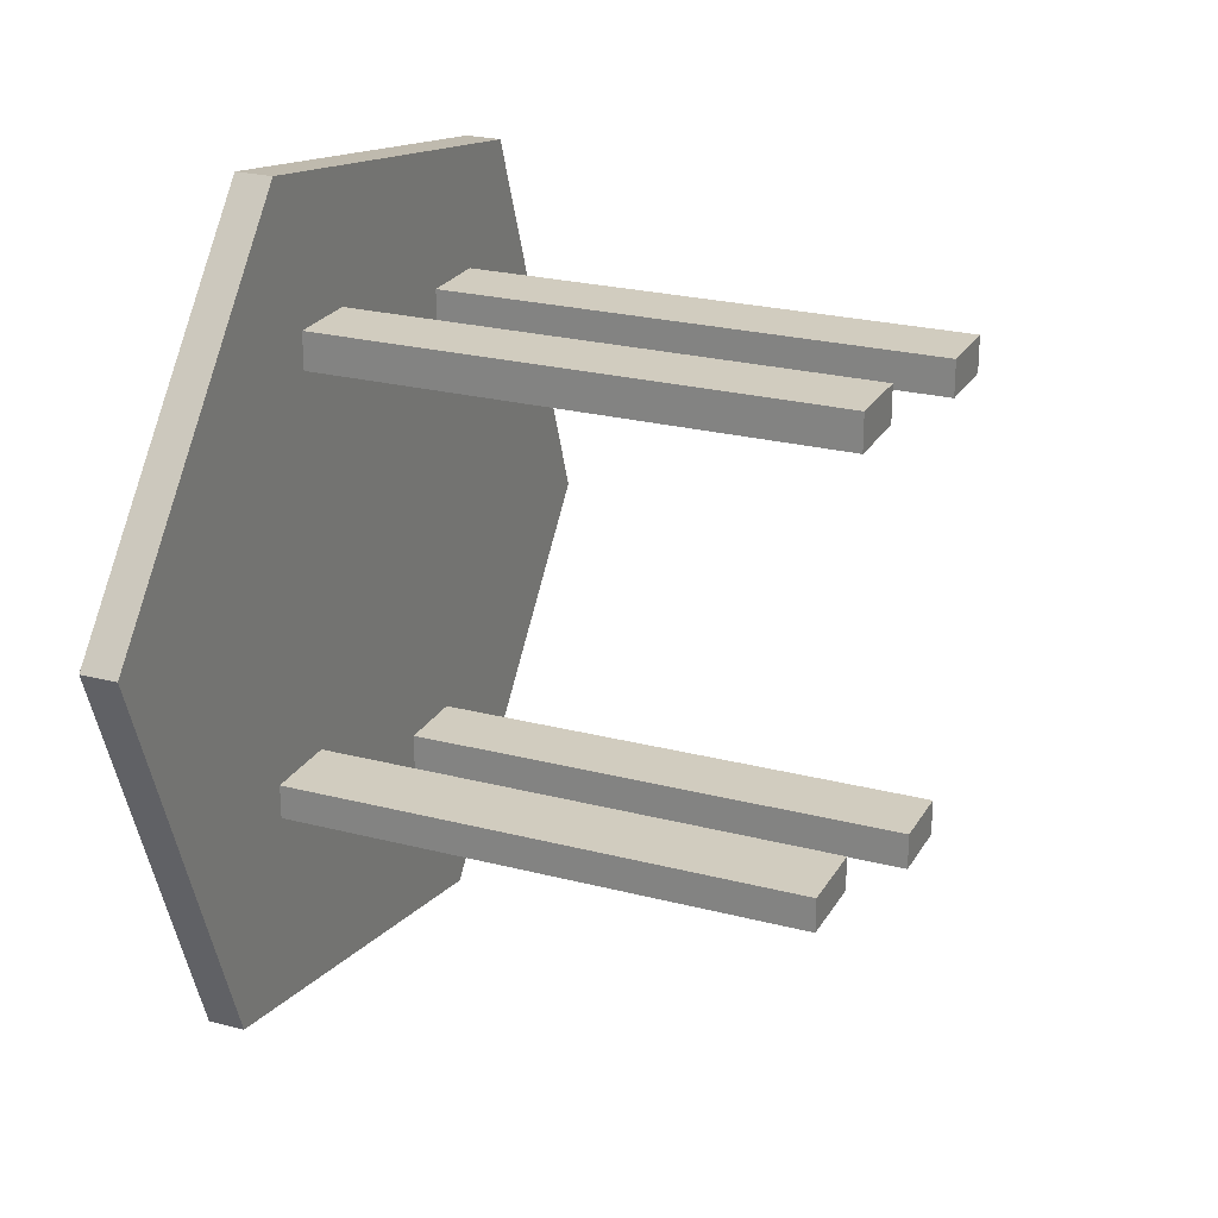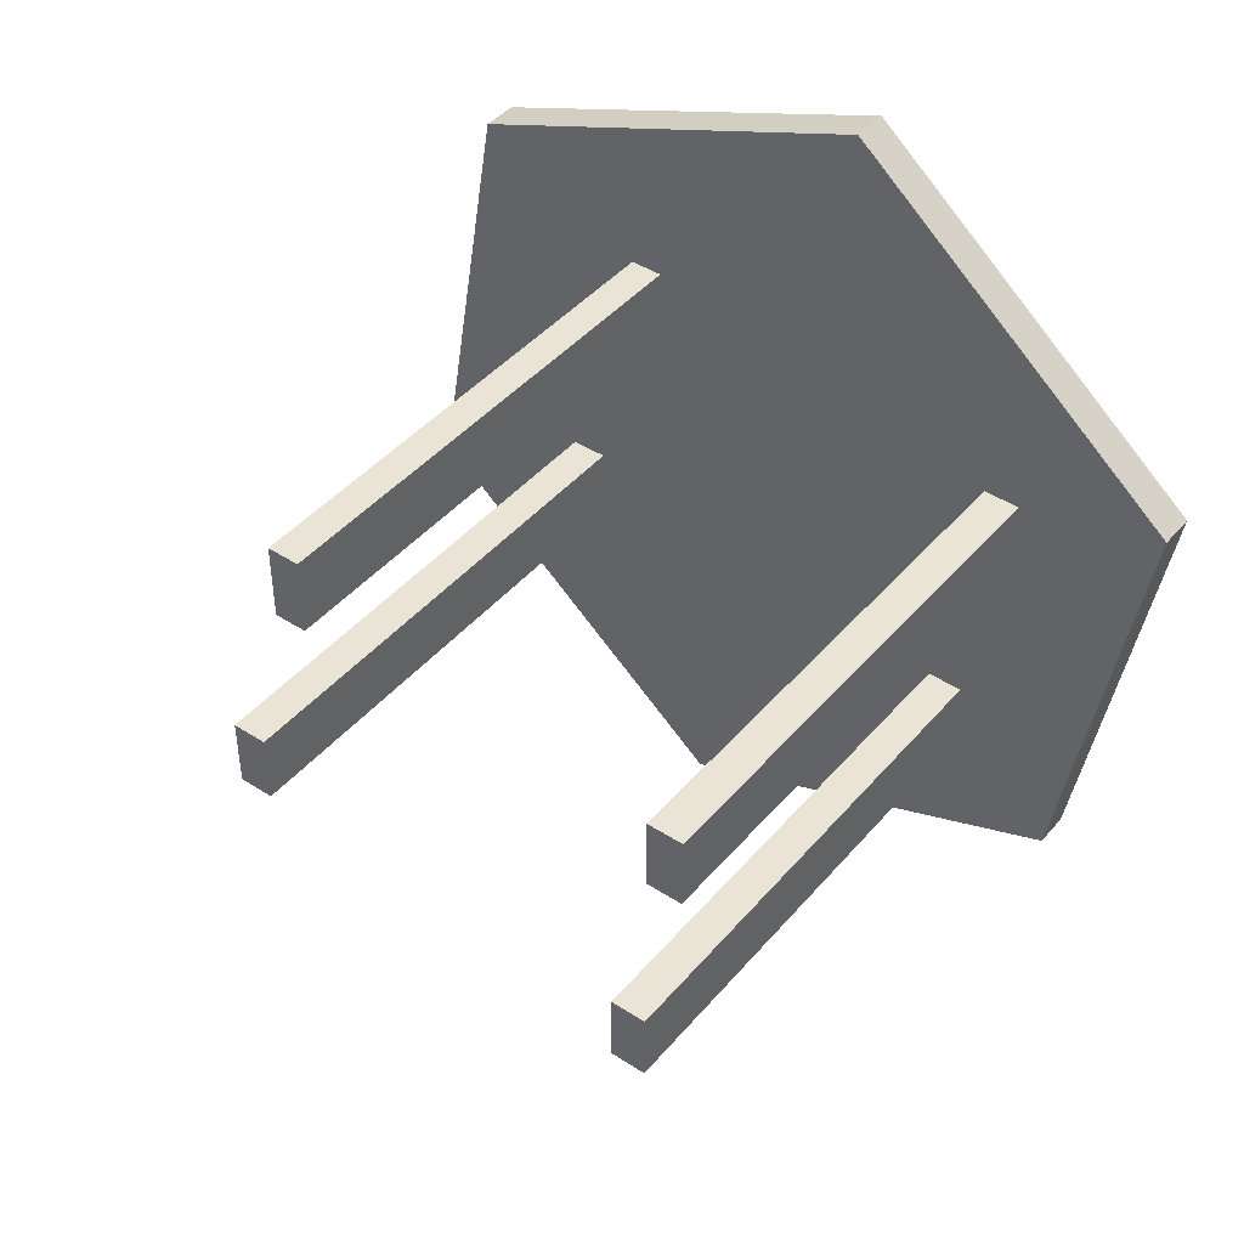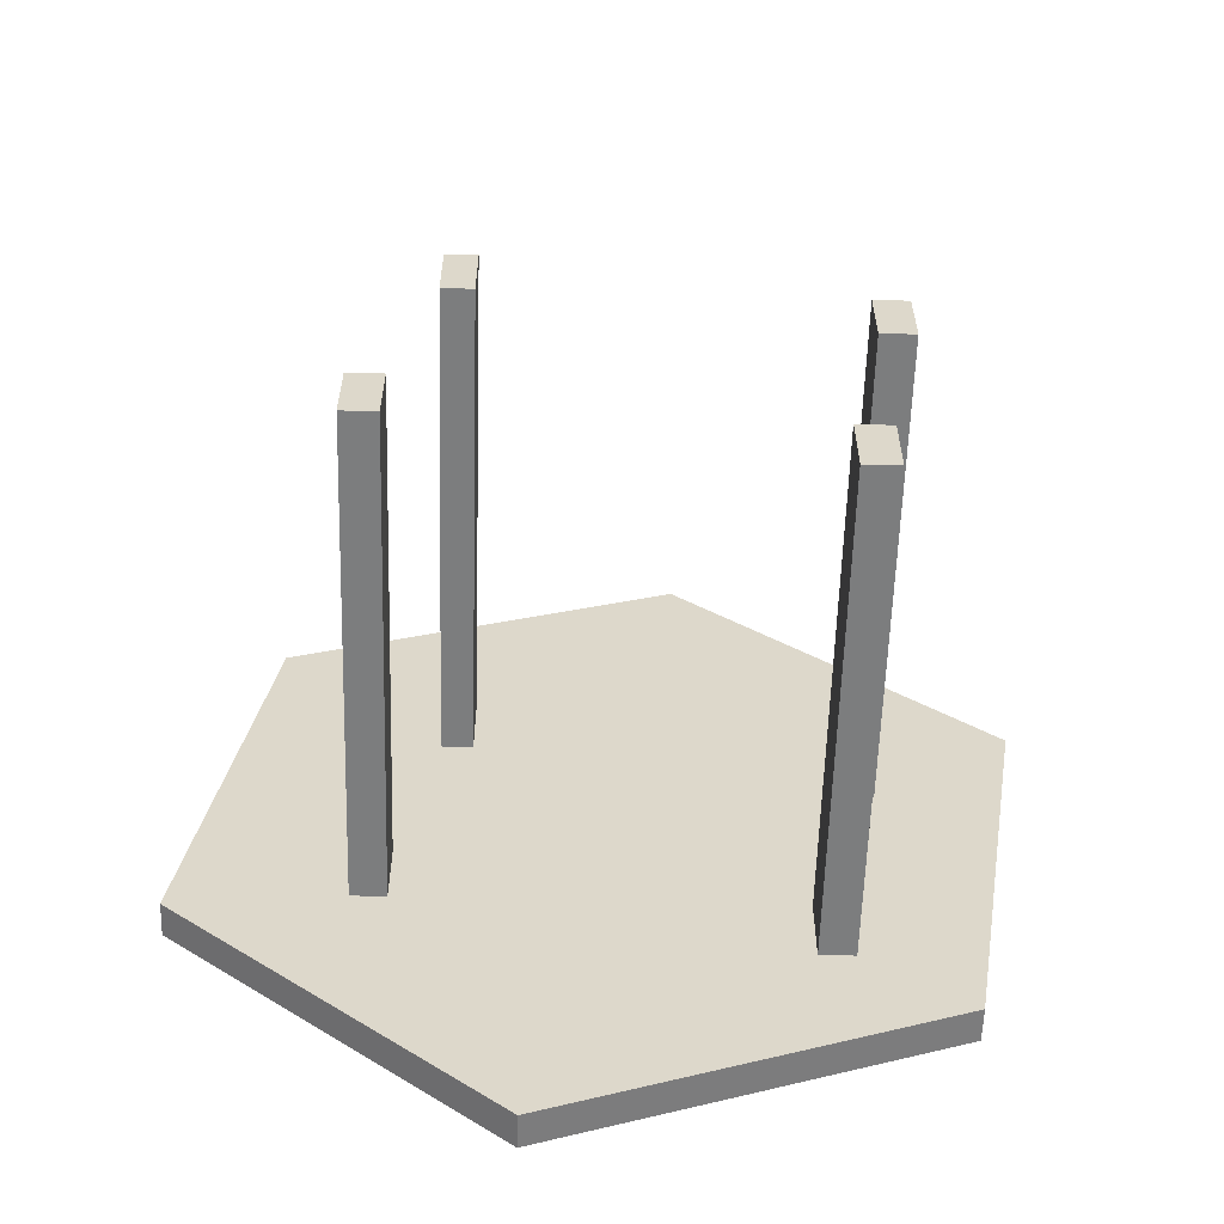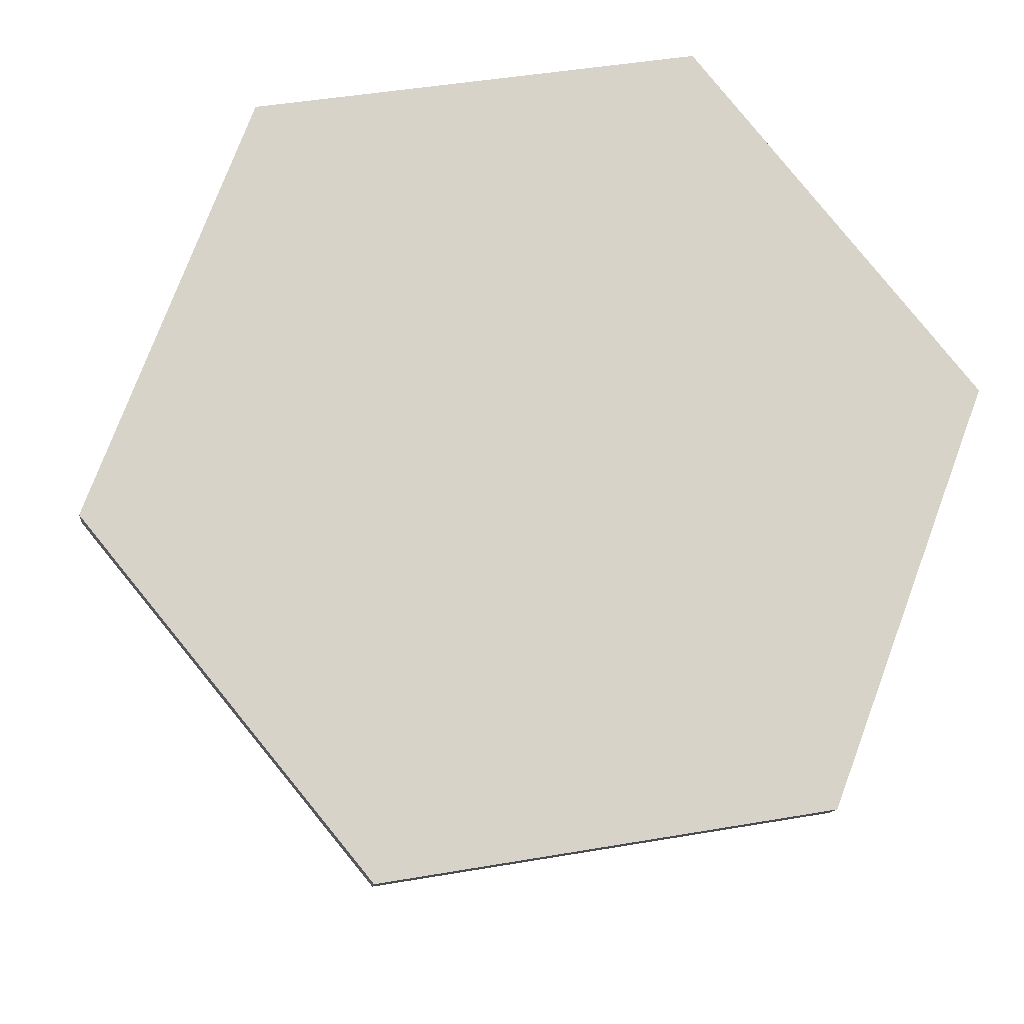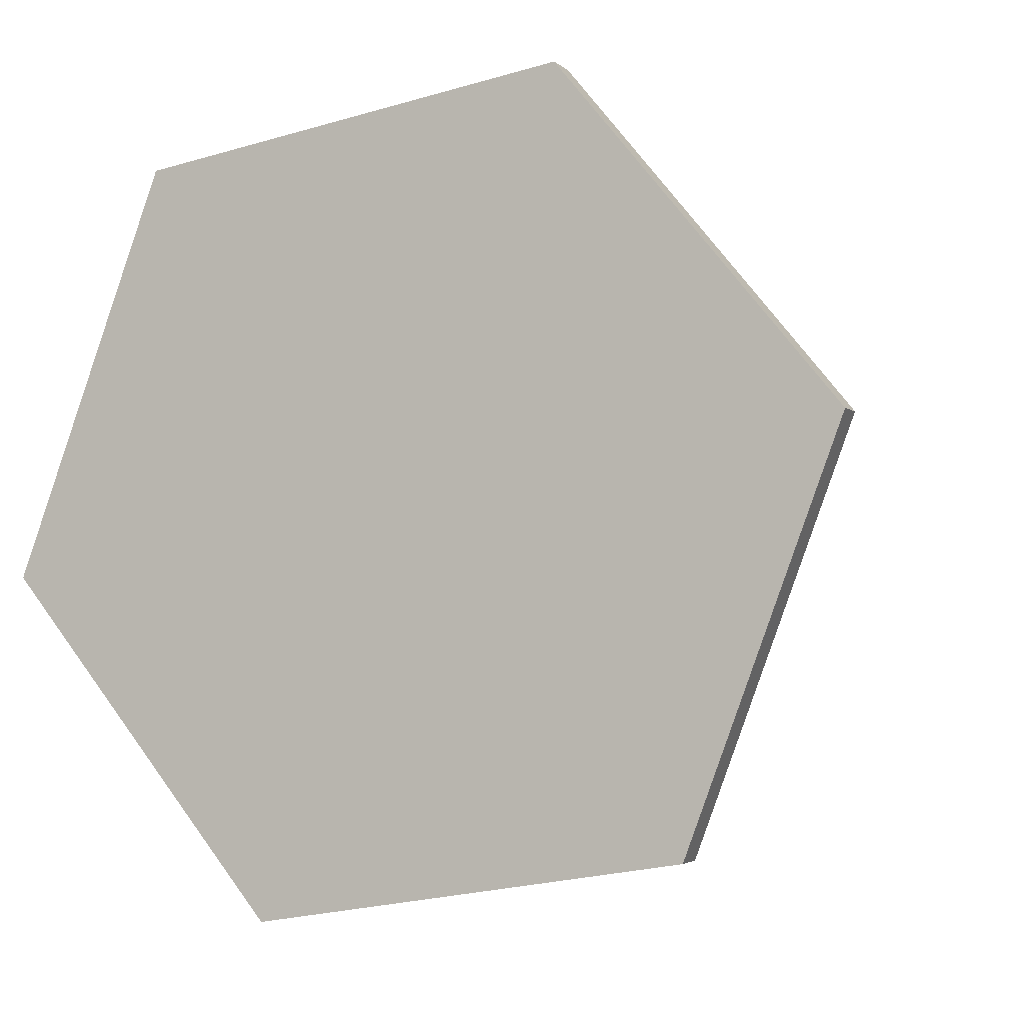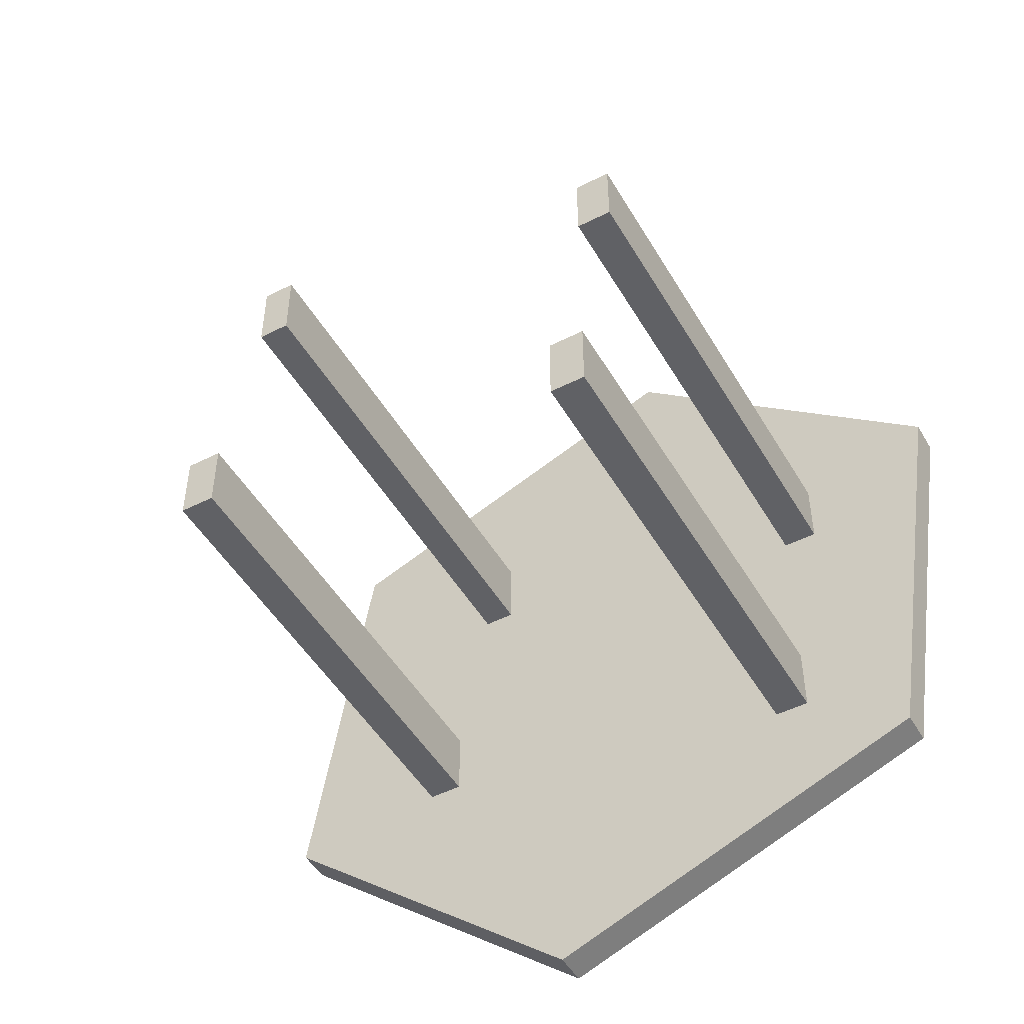
<metadata>
{"format":"obj","ext":"obj","renderer":"f3d","projection":"perspective","resolution":1024,"background":"white","views":[{"elev":24.0,"azim":23.4,"up":"+Y"},{"elev":43.7,"azim":127.3,"up":"+Z"},{"elev":-59.0,"azim":88.3,"up":"+Z"},{"elev":-12.5,"azim":-95.8,"up":"+Y"},{"elev":-2.9,"azim":-67.7,"up":"+Y"},{"elev":-49.0,"azim":119.4,"up":"+Z"}]}
</metadata>
<code>
v 0.5 -4.044 3
v 0.5 -4.044 4.068
v 7.5 -4.044 4.068
v 7.5 -4.044 3
v 7.5 1 3
v 7.5 1 2
v 7.5 1.5 2
v 7.5 1.5 3
v 0.5 -5 0.5
v 0.5 -5.5 0.5
v 7.5 -5.5 0.5
v 7.5 -5 0.5
v 0.5 -4.5 4.068
v 0.5 -4.5 3
v 7.5 -4.5 3
v 7.5 -4.5 4.068
v 7.5 -4.5 4.068
v 7.5 -4.5 3
v 7.5 -4.044 3
v 7.5 -4.044 4.068
v 0 -6.892 5.232
v 0 -7.892 -0.7679
v 0.5 -7.892 -0.7679
v 0.5 -6.892 5.232
v 0.5 -4.5 4.068
v 0.5 -4.044 4.068
v 0.5 -4.044 3
v 0.5 -4.5 3
v 0.5 1 3
v 0.5 1.5 3
v 0.5 1.5 2
v 0.5 1 2
v 0.5 -5.5 0.5
v 0.5 -5 0.5
v 0.5 -5 -0.5
v 0.5 -5.5 -0.5
v 0.5 0.5 -0.5
v 0.5 1 -0.5
v 0.5 1 -1.5
v 0.5 0.5 -1.5
v 0.5 2.5 -2.5
v 0.5 3.5 3.5
v 0.5 -1.196 7.366
v 0.5 -6.892 5.232
v 0.5 -7.892 -0.7679
v 0.5 -3.196 -4.634
v 0.5 0.5 -1.5
v 0.5 1 -1.5
v 7.5 1 -1.5
v 7.5 0.5 -1.5
v 7.5 0.5 -0.5
v 7.5 0.5 -1.5
v 7.5 1 -1.5
v 7.5 1 -0.5
v 0 -7.892 -0.7679
v 0 -3.196 -4.634
v 0.5 -3.196 -4.634
v 0.5 -7.892 -0.7679
v 0.5 1 2
v 0.5 1.5 2
v 7.5 1.5 2
v 7.5 1 2
v 0.5 -4.5 3
v 0.5 -4.044 3
v 7.5 -4.044 3
v 7.5 -4.5 3
v 0 3.5 3.5
v 0 2.5 -2.5
v 0 -3.196 -4.634
v 0 -7.892 -0.7679
v 0 -6.892 5.232
v 0 -1.196 7.366
v 0.5 -4.044 4.068
v 0.5 -4.5 4.068
v 7.5 -4.5 4.068
v 7.5 -4.044 4.068
v 0.5 1 3
v 0.5 1 2
v 7.5 1 2
v 7.5 1 3
v 0 -1.196 7.366
v 0 -6.892 5.232
v 0.5 -6.892 5.232
v 0.5 -1.196 7.366
v 0.5 -5.5 -0.5
v 0.5 -5 -0.5
v 7.5 -5 -0.5
v 7.5 -5.5 -0.5
v 0.5 1.5 3
v 0.5 1 3
v 7.5 1 3
v 7.5 1.5 3
v 0.5 -5 -0.5
v 0.5 -5 0.5
v 7.5 -5 0.5
v 7.5 -5 -0.5
v 0.5 1 -1.5
v 0.5 1 -0.5
v 7.5 1 -0.5
v 7.5 1 -1.5
v 0.5 1 -0.5
v 0.5 0.5 -0.5
v 7.5 0.5 -0.5
v 7.5 1 -0.5
v 0.5 0.5 -0.5
v 0.5 0.5 -1.5
v 7.5 0.5 -1.5
v 7.5 0.5 -0.5
v 7.5 -5.5 0.5
v 7.5 -5.5 -0.5
v 7.5 -5 -0.5
v 7.5 -5 0.5
v 0 2.5 -2.5
v 0 3.5 3.5
v 0.5 3.5 3.5
v 0.5 2.5 -2.5
v 0.5 -5.5 0.5
v 0.5 -5.5 -0.5
v 7.5 -5.5 -0.5
v 7.5 -5.5 0.5
v 0 3.5 3.5
v 0 -1.196 7.366
v 0.5 -1.196 7.366
v 0.5 3.5 3.5
v 0.5 1.5 2
v 0.5 1.5 3
v 7.5 1.5 3
v 7.5 1.5 2
v 0 -3.196 -4.634
v 0 2.5 -2.5
v 0.5 2.5 -2.5
v 0.5 -3.196 -4.634
f 1 2 4
f 4 2 3
f 5 6 8
f 8 6 7
f 9 10 12
f 12 10 11
f 13 14 16
f 16 14 15
f 17 18 20
f 20 18 19
f 21 22 24
f 24 22 23
f 26 43 25
f 25 43 44
f 25 44 28
f 28 44 33
f 28 33 34
f 43 26 29
f 29 26 27
f 29 27 32
f 32 27 37
f 32 37 38
f 37 27 34
f 34 27 28
f 29 30 43
f 43 30 42
f 42 30 31
f 42 31 41
f 41 31 38
f 41 38 39
f 31 32 38
f 34 35 37
f 37 35 40
f 40 35 46
f 40 46 41
f 35 36 46
f 46 36 45
f 45 36 33
f 45 33 44
f 39 40 41
f 47 48 50
f 50 48 49
f 51 52 54
f 54 52 53
f 55 56 58
f 58 56 57
f 59 60 62
f 62 60 61
f 63 64 66
f 66 64 65
f 67 68 72
f 72 68 69
f 72 69 71
f 71 69 70
f 73 74 76
f 76 74 75
f 77 78 80
f 80 78 79
f 81 82 84
f 84 82 83
f 85 86 88
f 88 86 87
f 89 90 92
f 92 90 91
f 93 94 96
f 96 94 95
f 97 98 100
f 100 98 99
f 101 102 104
f 104 102 103
f 105 106 108
f 108 106 107
f 109 110 112
f 112 110 111
f 113 114 116
f 116 114 115
f 117 118 120
f 120 118 119
f 121 122 124
f 124 122 123
f 125 126 128
f 128 126 127
f 129 130 132
f 132 130 131

</code>
